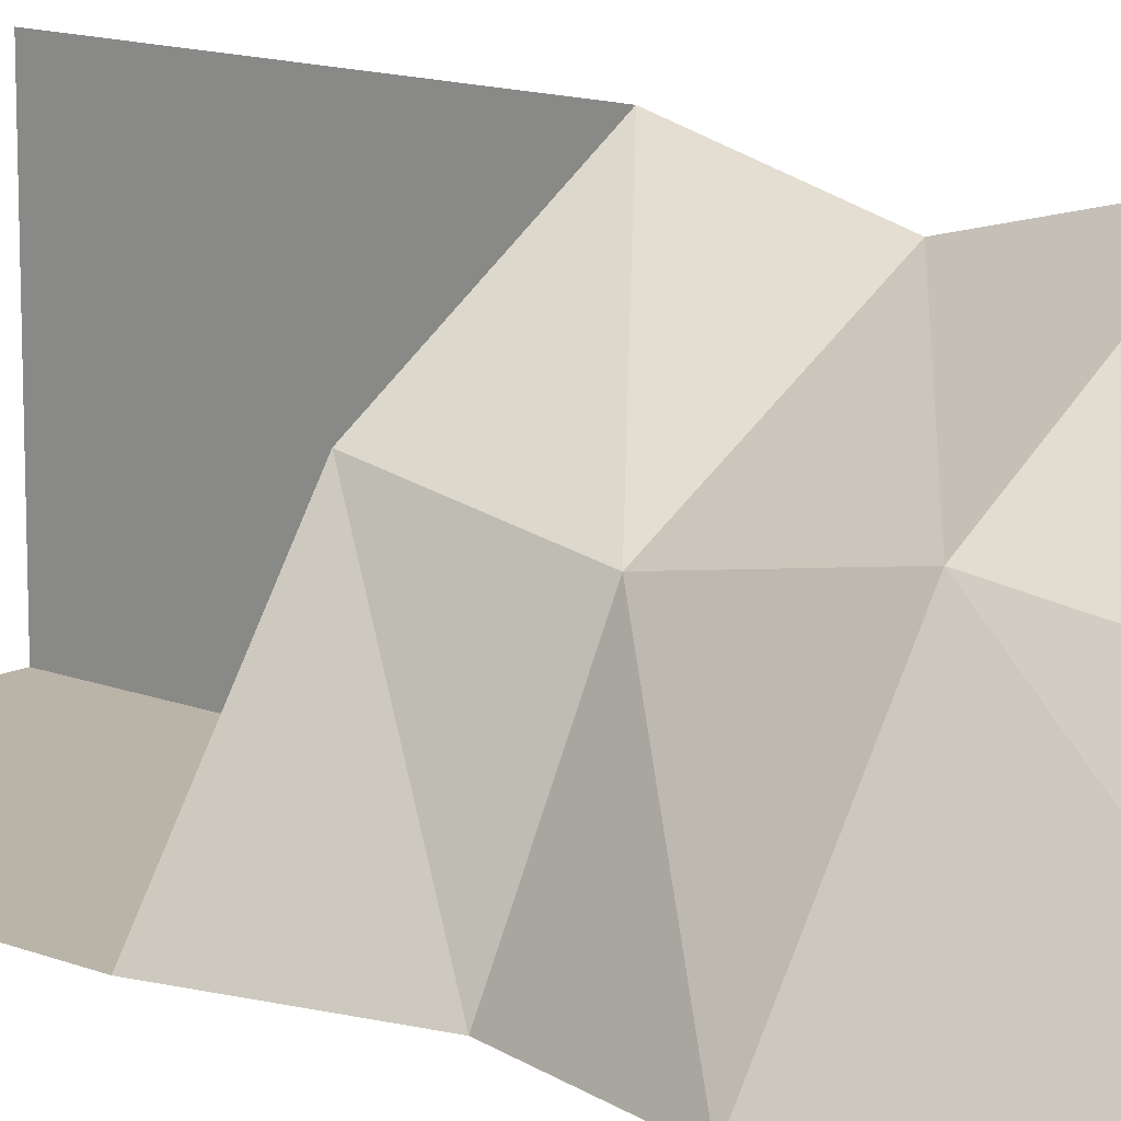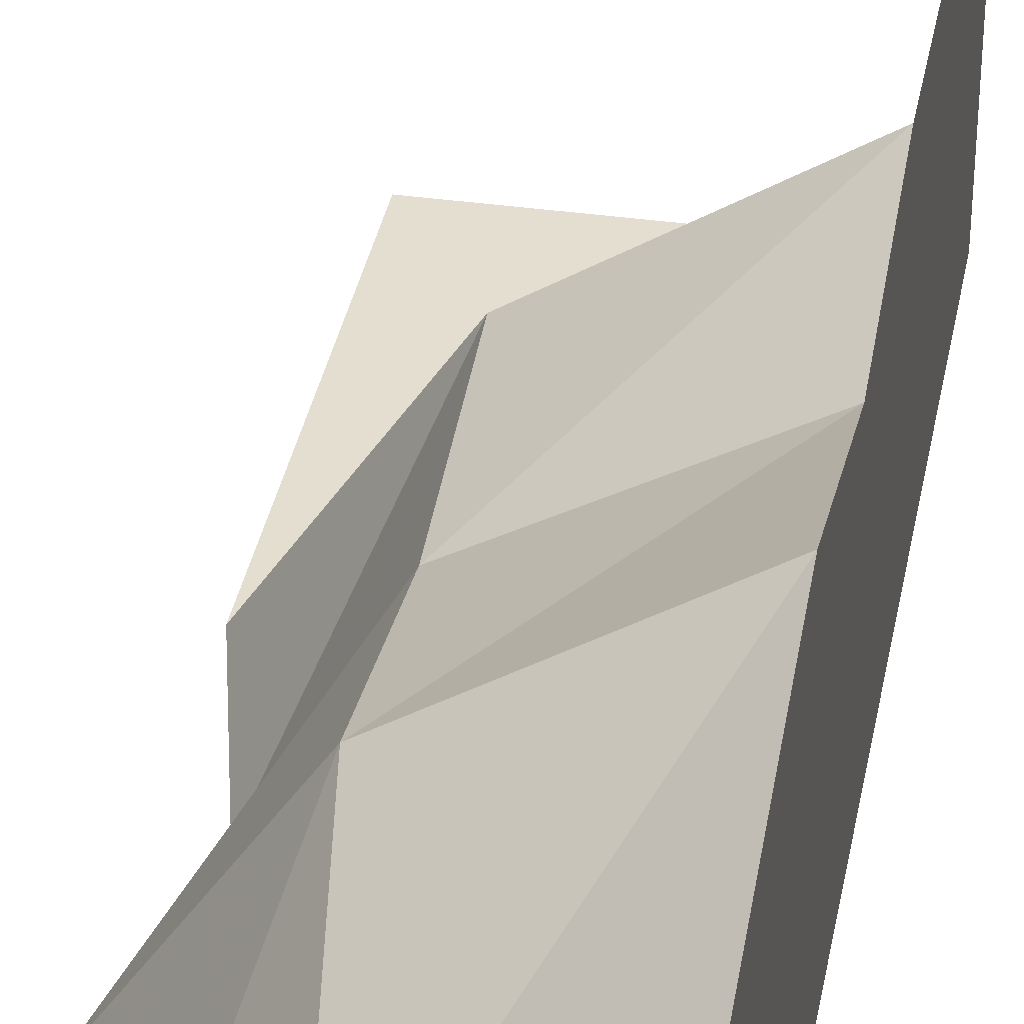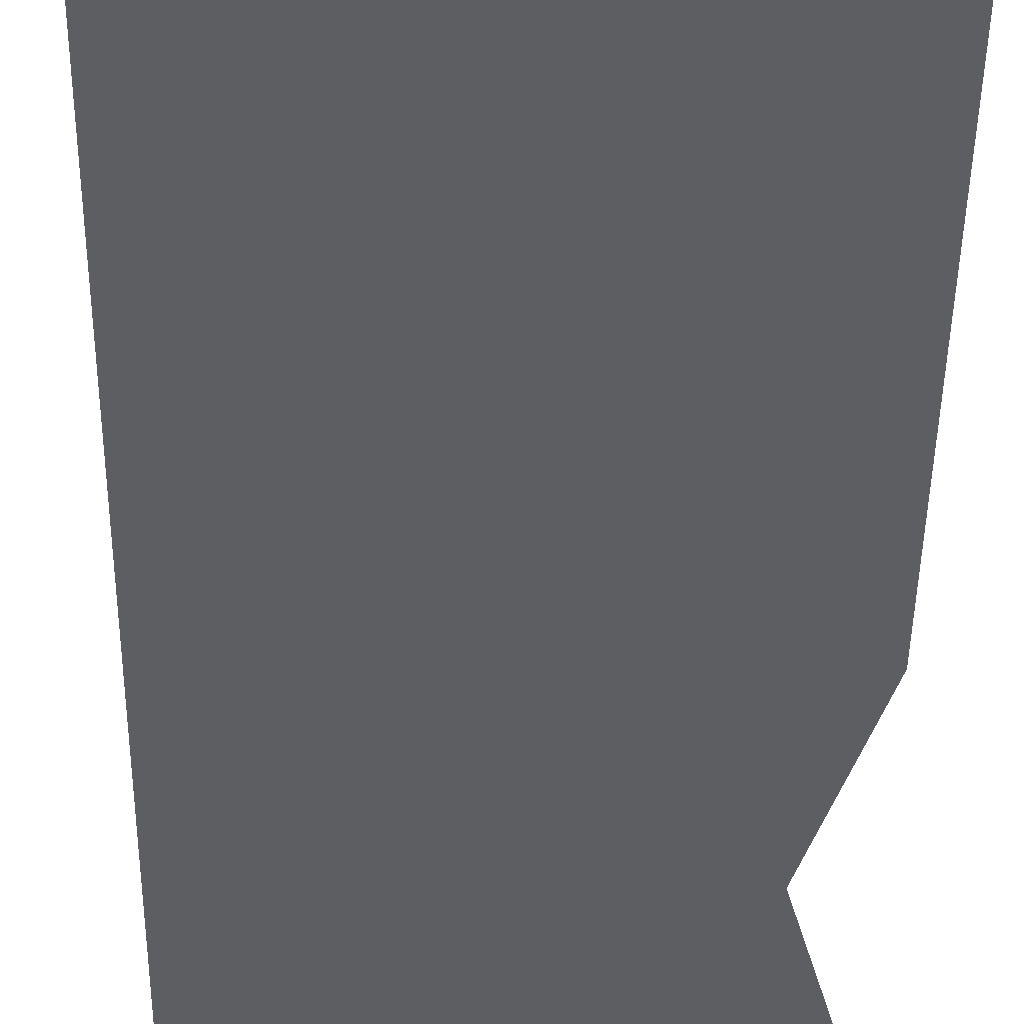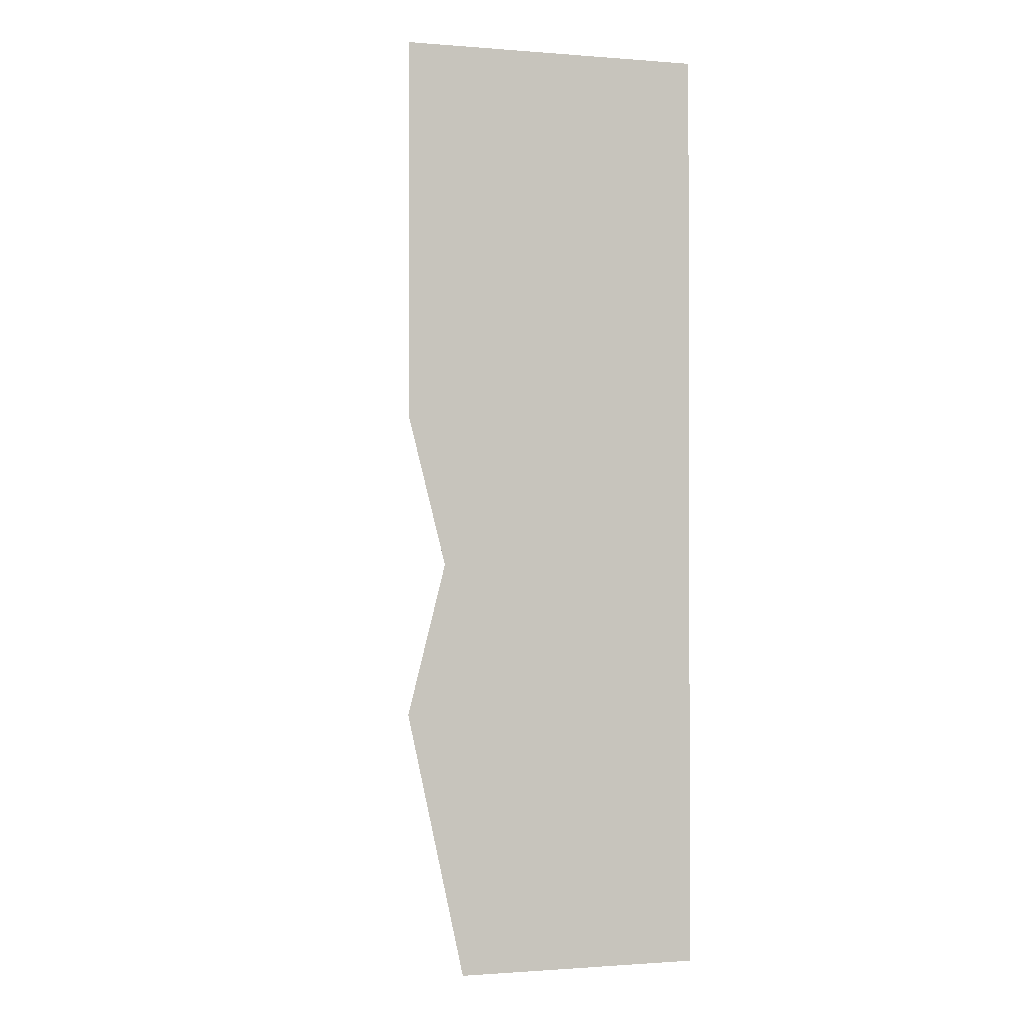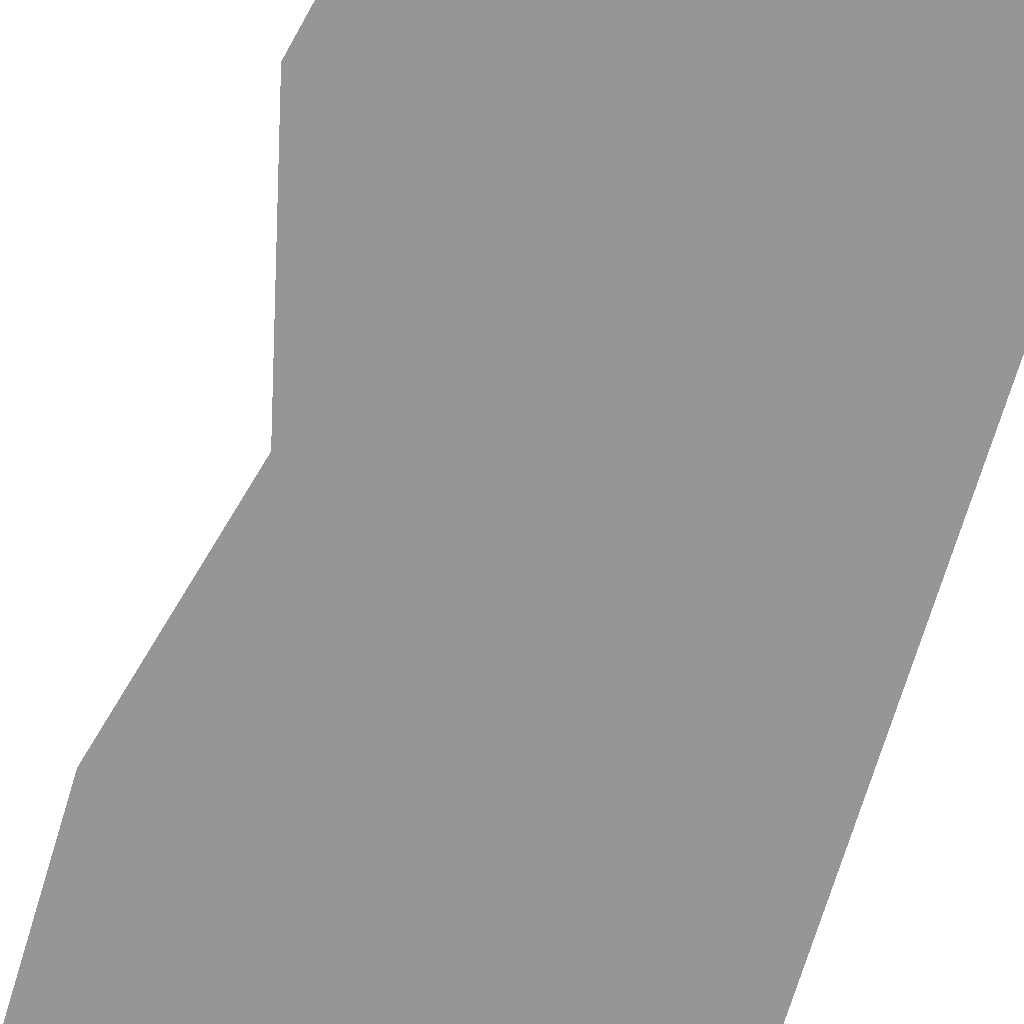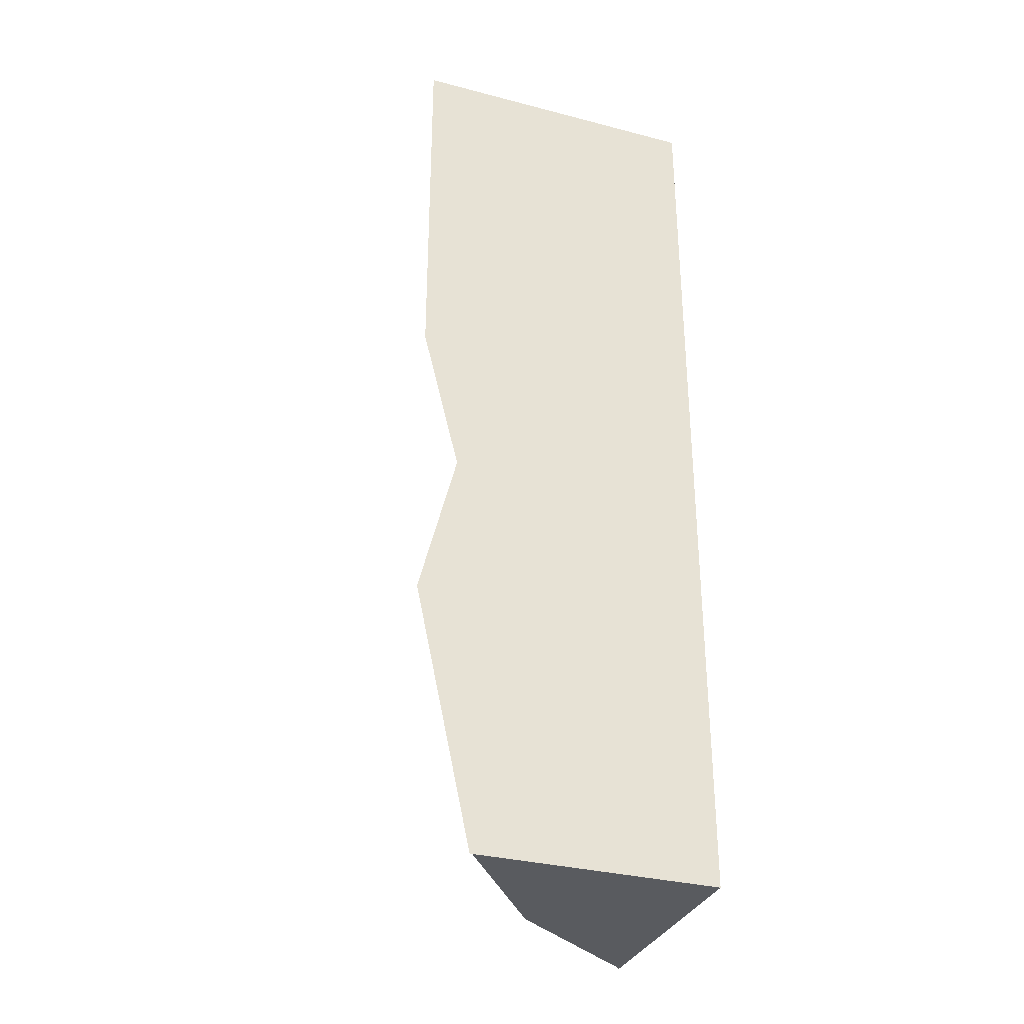
<metadata>
{"format":"obj","ext":"obj","renderer":"f3d","projection":"perspective","resolution":1024,"background":"white","views":[{"elev":13.1,"azim":-48.0,"up":"+Z"},{"elev":35.9,"azim":10.5,"up":"+Z"},{"elev":-38.5,"azim":179.3,"up":"+Z"},{"elev":-1.1,"azim":74.2,"up":"+Y"},{"elev":-67.9,"azim":-16.5,"up":"+Z"},{"elev":-32.7,"azim":70.2,"up":"+Y"}]}
</metadata>
<code>
v 0.5 -1 0.5
v 0.5 -1.875 0.3125
v 0.5 -1.875 -0.5
v 0.5 -0.5 0.375
v -0.09375 -1 0.1172
v 0.03906 -1.875 -0.03125
v 0.5 -1.875 0.3047
v 0.5 -1 0.3047
v 0.5 1.25 -0.5
v 0.5 0 0.5
v -0.375 -0.5 -0.5
v -0.5 0 -0.5
v -0.5 1.25 -0.5
v 0.5 1.25 0.5
v -0.3125 -1.875 -0.5
v -0.5 -1 -0.5
v -0.09375 -0.5 0.03125
v -0.09375 0 0.1172
v -0.3047 -1.875 -0.5
f 1 2 3
f 1 3 4
f 9 10 4
f 9 4 3
f 9 3 11
f 9 11 12
f 9 12 13
f 9 14 10
f 3 15 16
f 3 16 11
f 1 4 5
f 1 5 6
f 1 6 7
f 11 16 17
f 11 17 18
f 11 18 12
f 4 10 17
f 4 17 5
f 5 17 16
f 5 16 19
f 5 19 6
f 10 18 17
f 1 7 8
f 8 7 7
f 7 7 1
f 7 1 1
f 4 4 10
f 4 10 10
f 6 19 3
f 6 3 7
f 6 7 7
f 7 7 7

</code>
